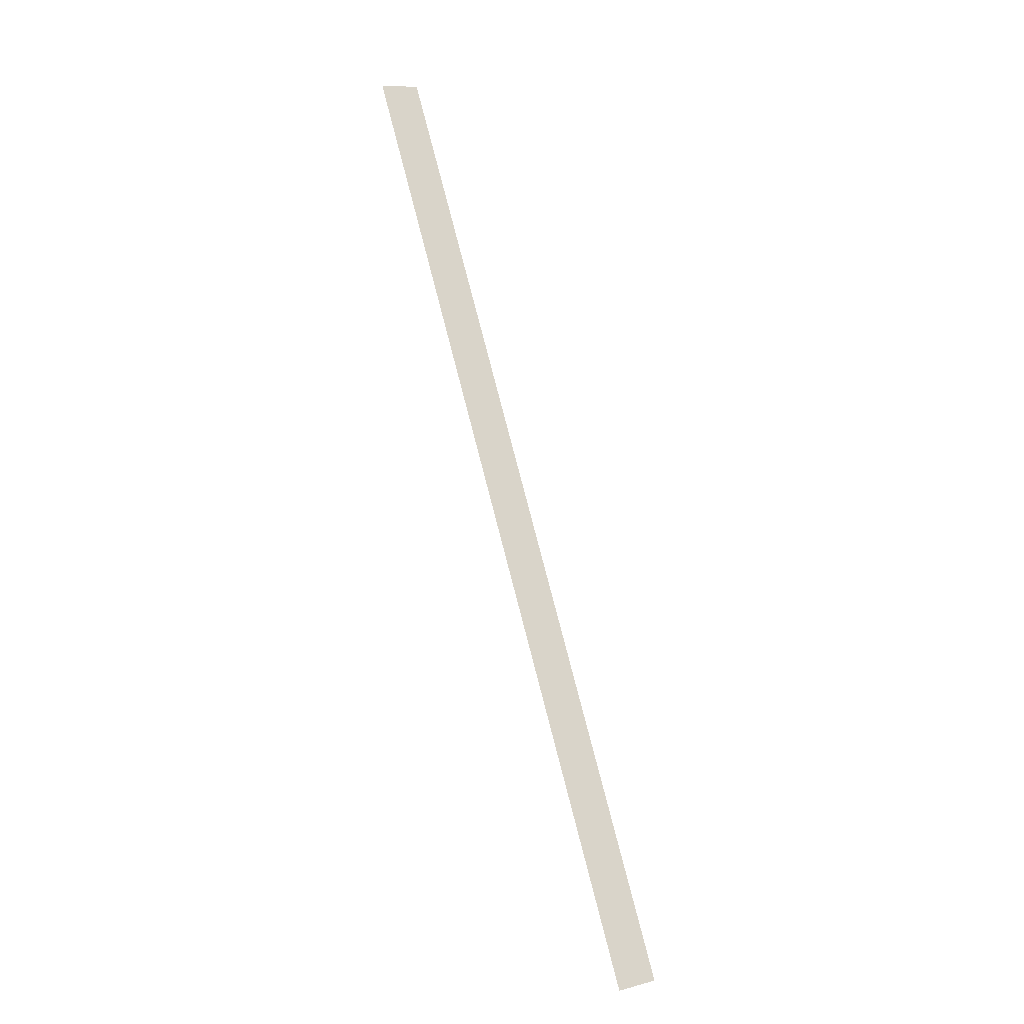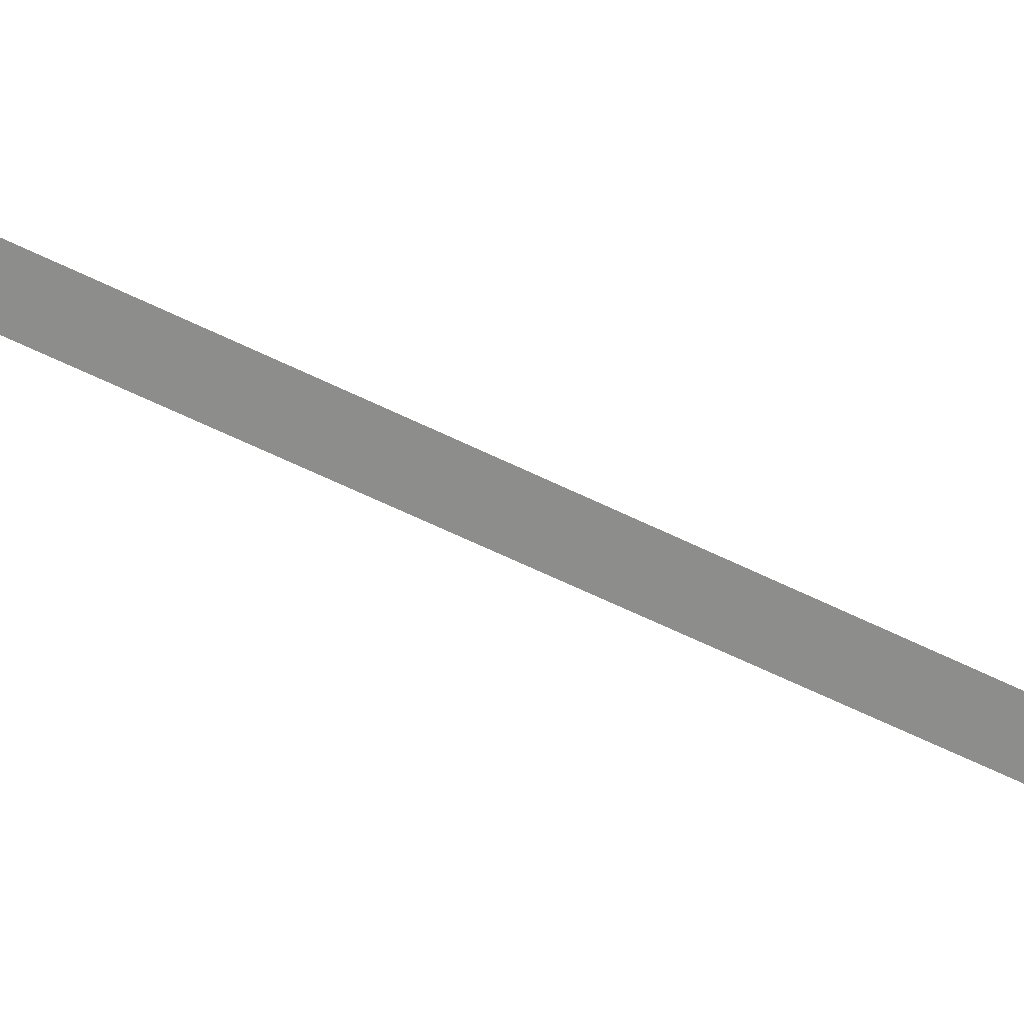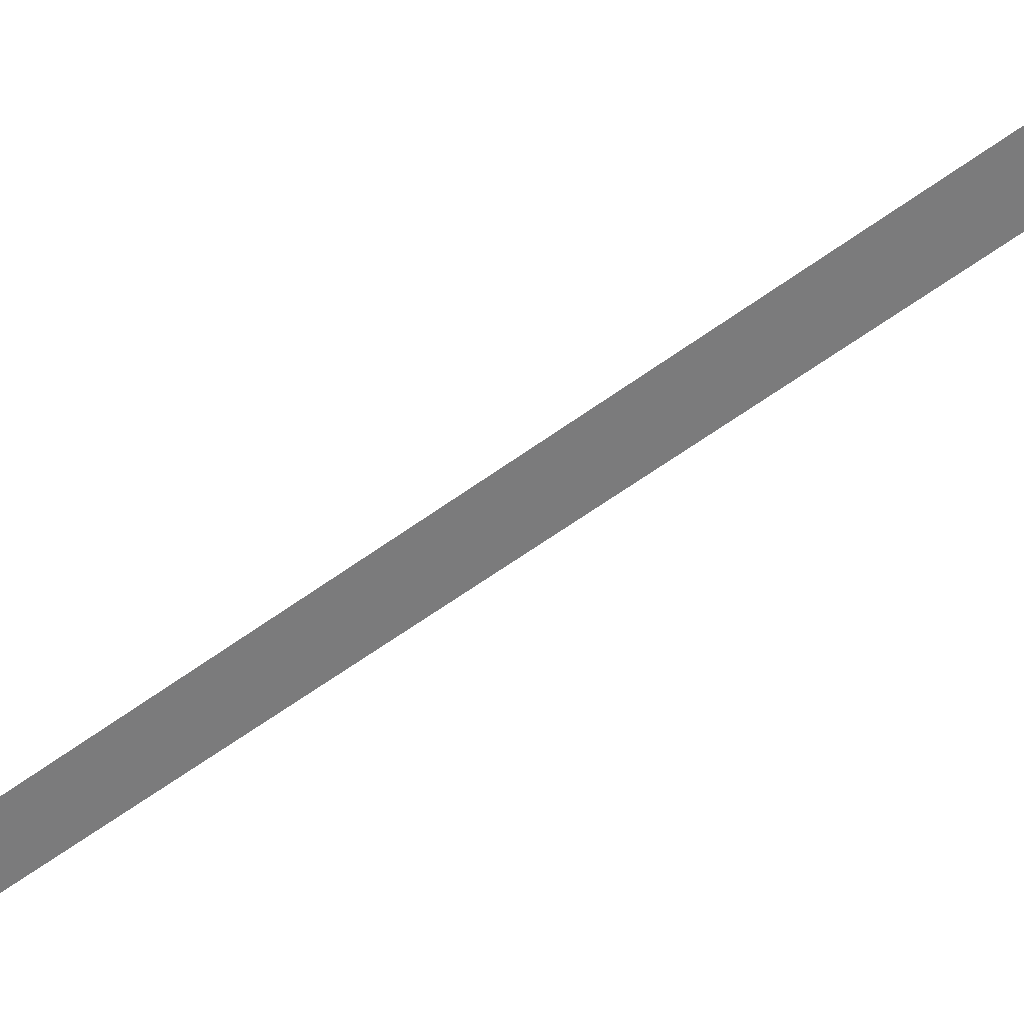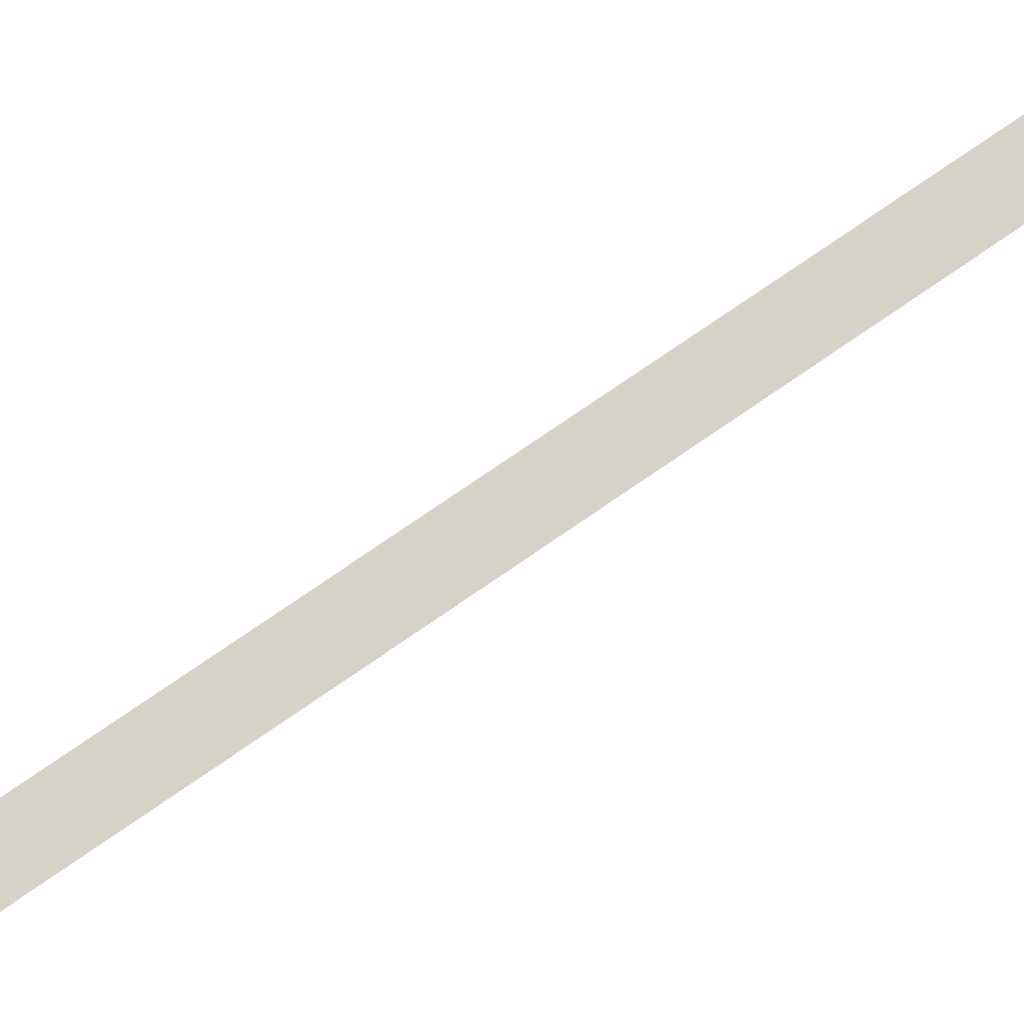
<metadata>
{"format":"obj","ext":"obj","renderer":"f3d","projection":"perspective","resolution":1024,"background":"white","views":[{"elev":-20.8,"azim":151.0,"up":"+Y"},{"elev":-64.5,"azim":47.4,"up":"+Z"},{"elev":-58.4,"azim":110.8,"up":"+Z"},{"elev":77.6,"azim":39.0,"up":"+Z"}]}
</metadata>
<code>
v -1.011 0 0
v 1.358 7.957 0
v 1.011 8.06 0
v -1.358 0.1035 0
f 1 2 3
f 1 3 4

</code>
